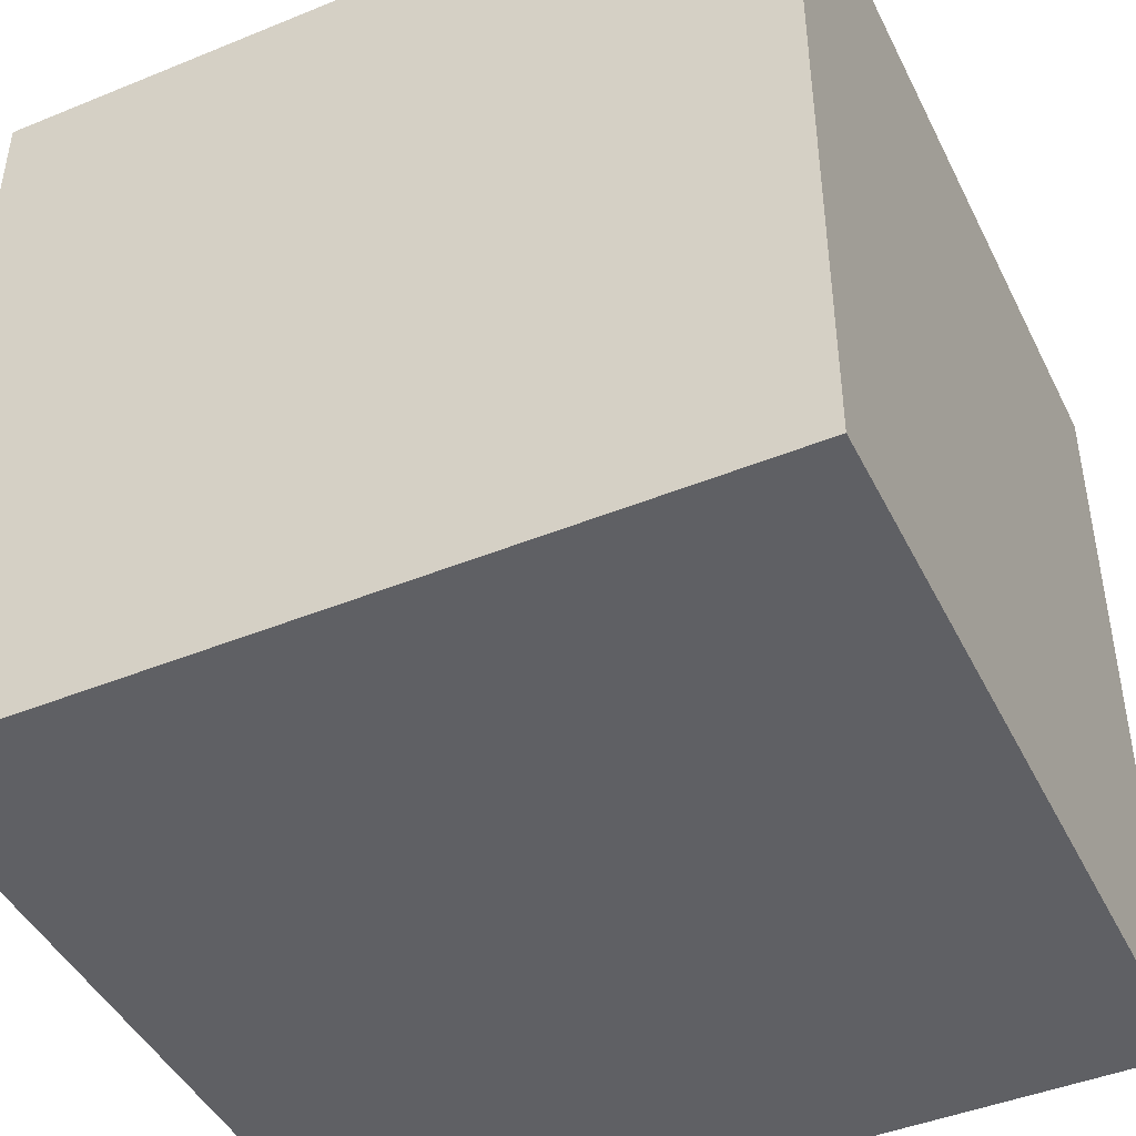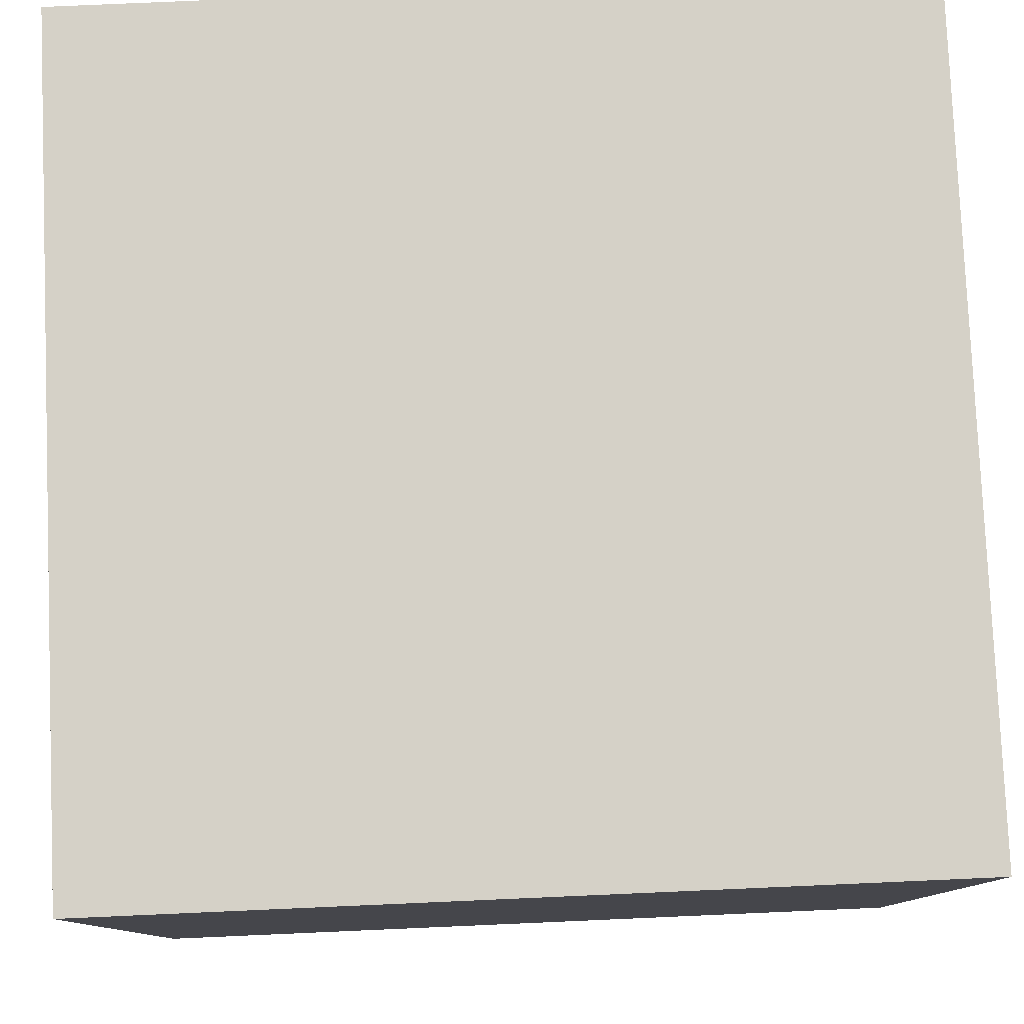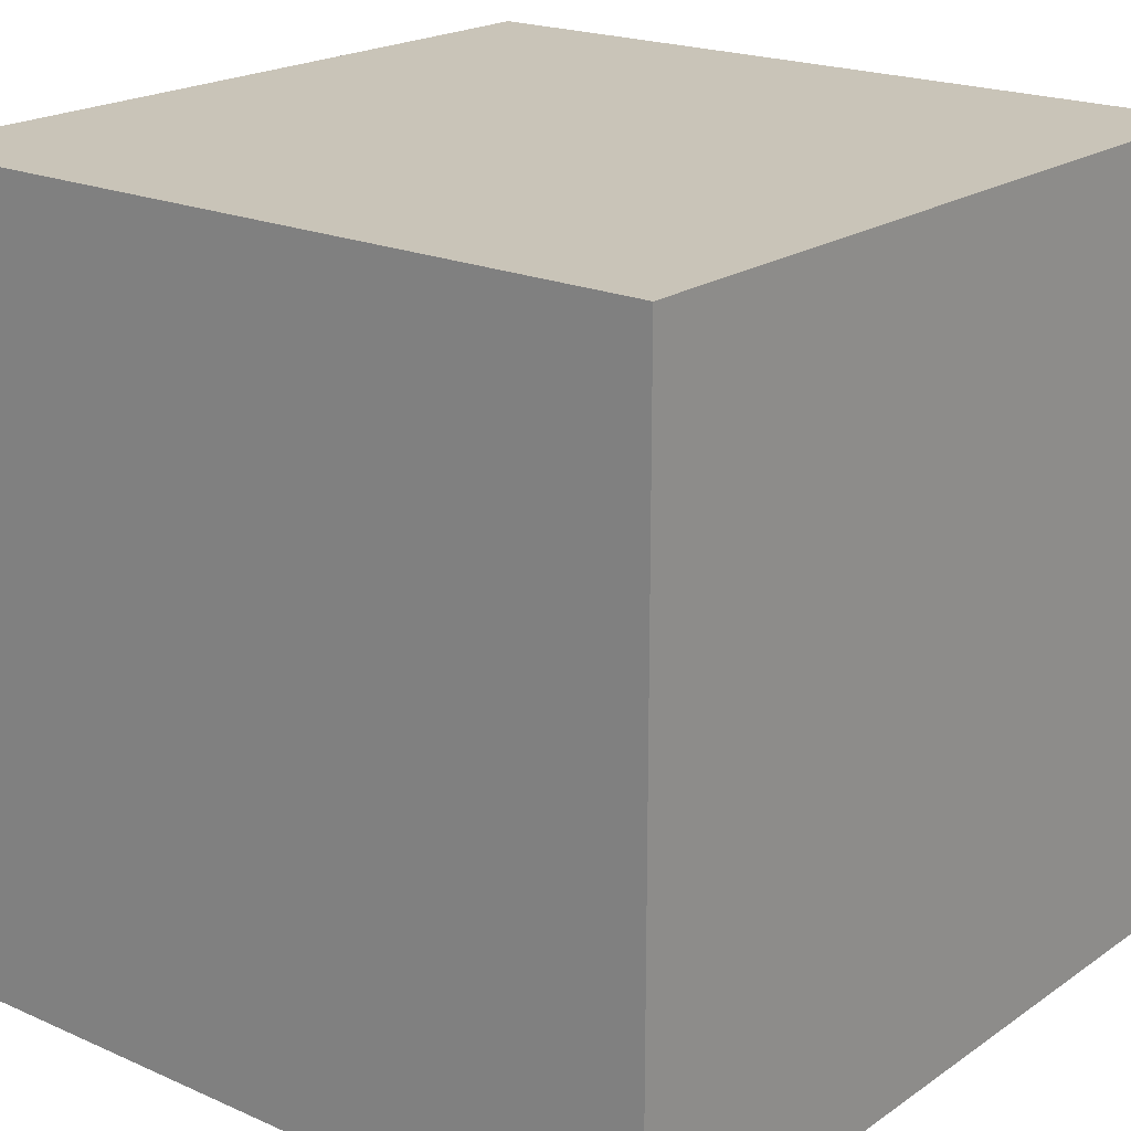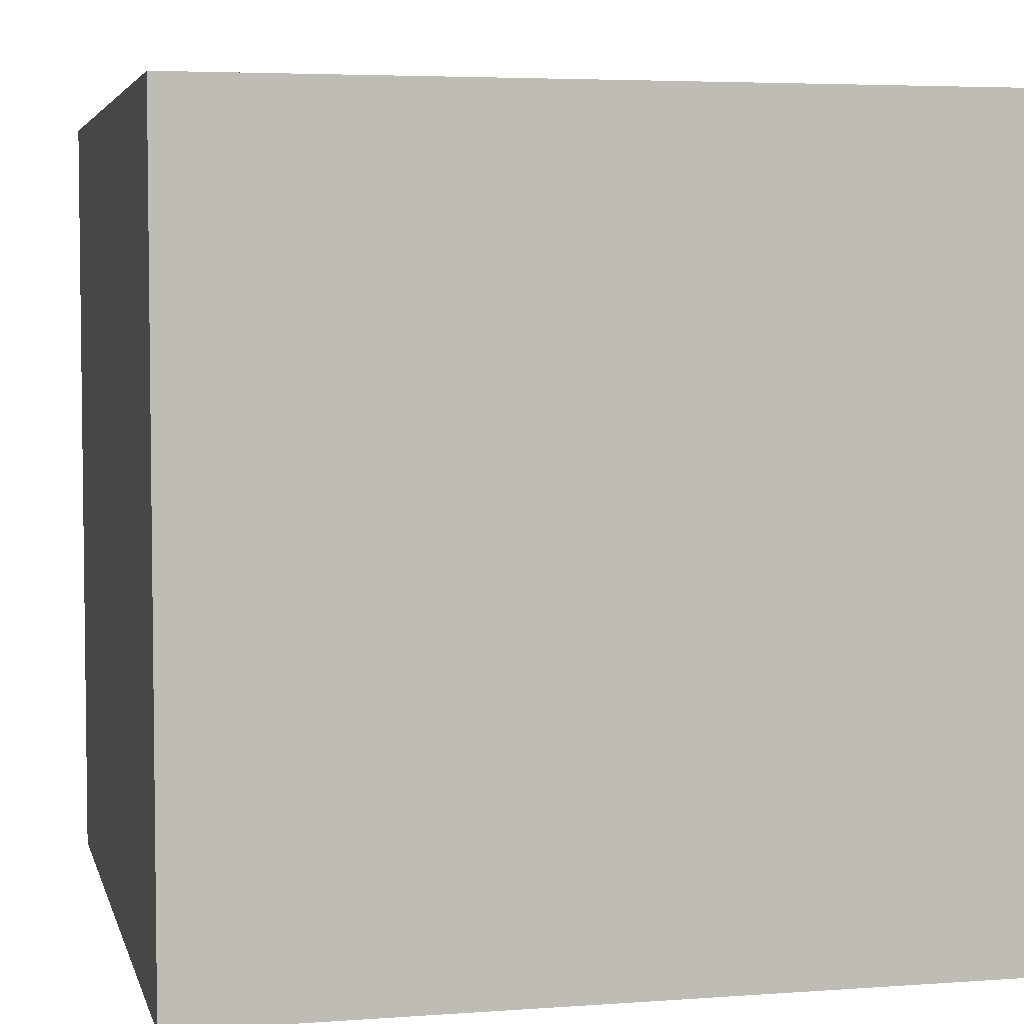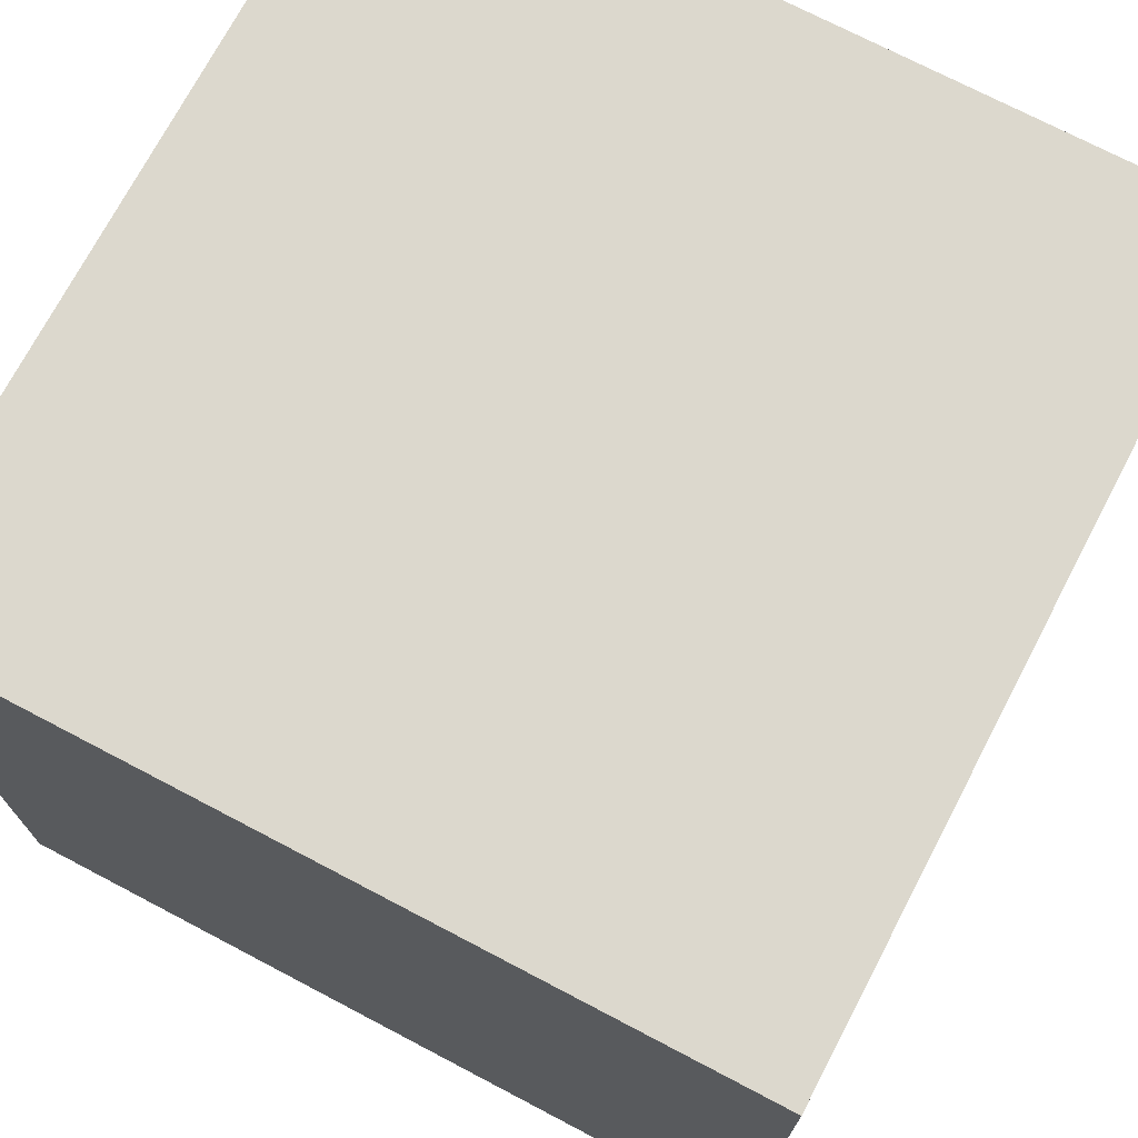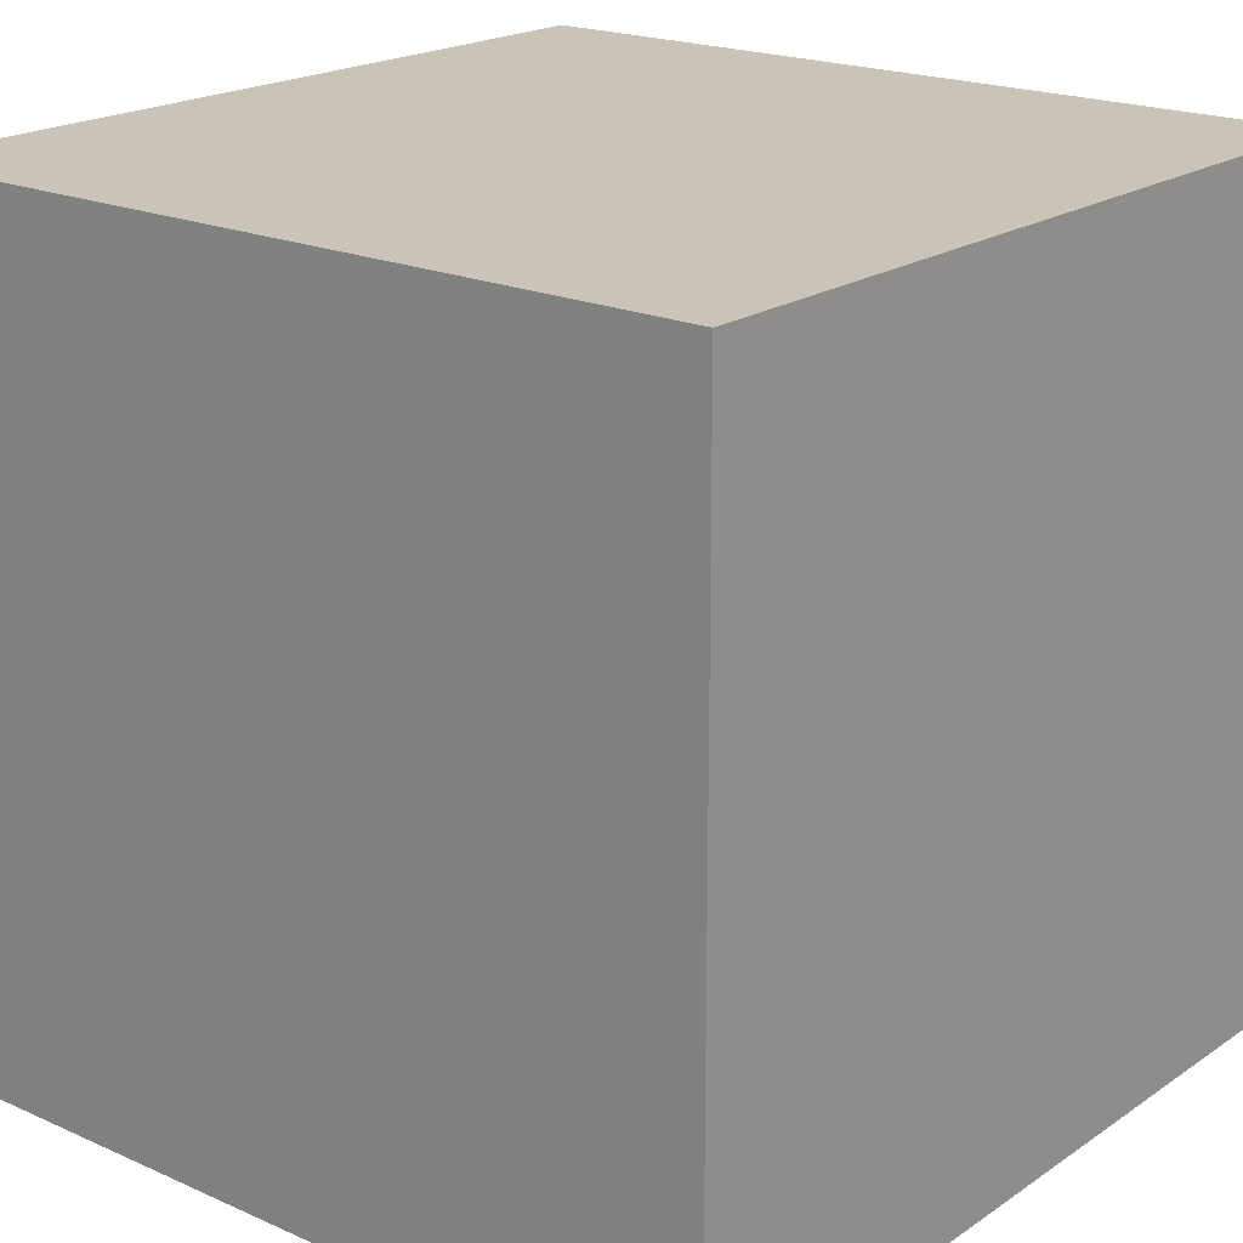
<metadata>
{"format":"obj","ext":"obj","renderer":"f3d","projection":"perspective","resolution":1024,"background":"white","views":[{"elev":-44.9,"azim":-64.7,"up":"+Z"},{"elev":79.7,"azim":-2.5,"up":"+Z"},{"elev":20.2,"azim":-141.1,"up":"+Y"},{"elev":4.6,"azim":76.8,"up":"+Z"},{"elev":72.6,"azim":-152.3,"up":"+Y"},{"elev":20.0,"azim":-50.8,"up":"+Z"}]}
</metadata>
<code>
v  0  0  0
v  0  0  1
v  0  1  0
v  0  1  1
v  1  0  0
v  1  0  1
v  1  1  0
v  1  1  1
g back
f 1 7 5
f 1 3 7
g left
f 1 4 3
f 1 2 4
g top
f 3 8 7
f 3 4 8
g right
f 5 7 8
f 5 8 6
g bottom
f 1 5 6
f 1 6 2
g front
f 2 8 4
f 2 6 8

</code>
